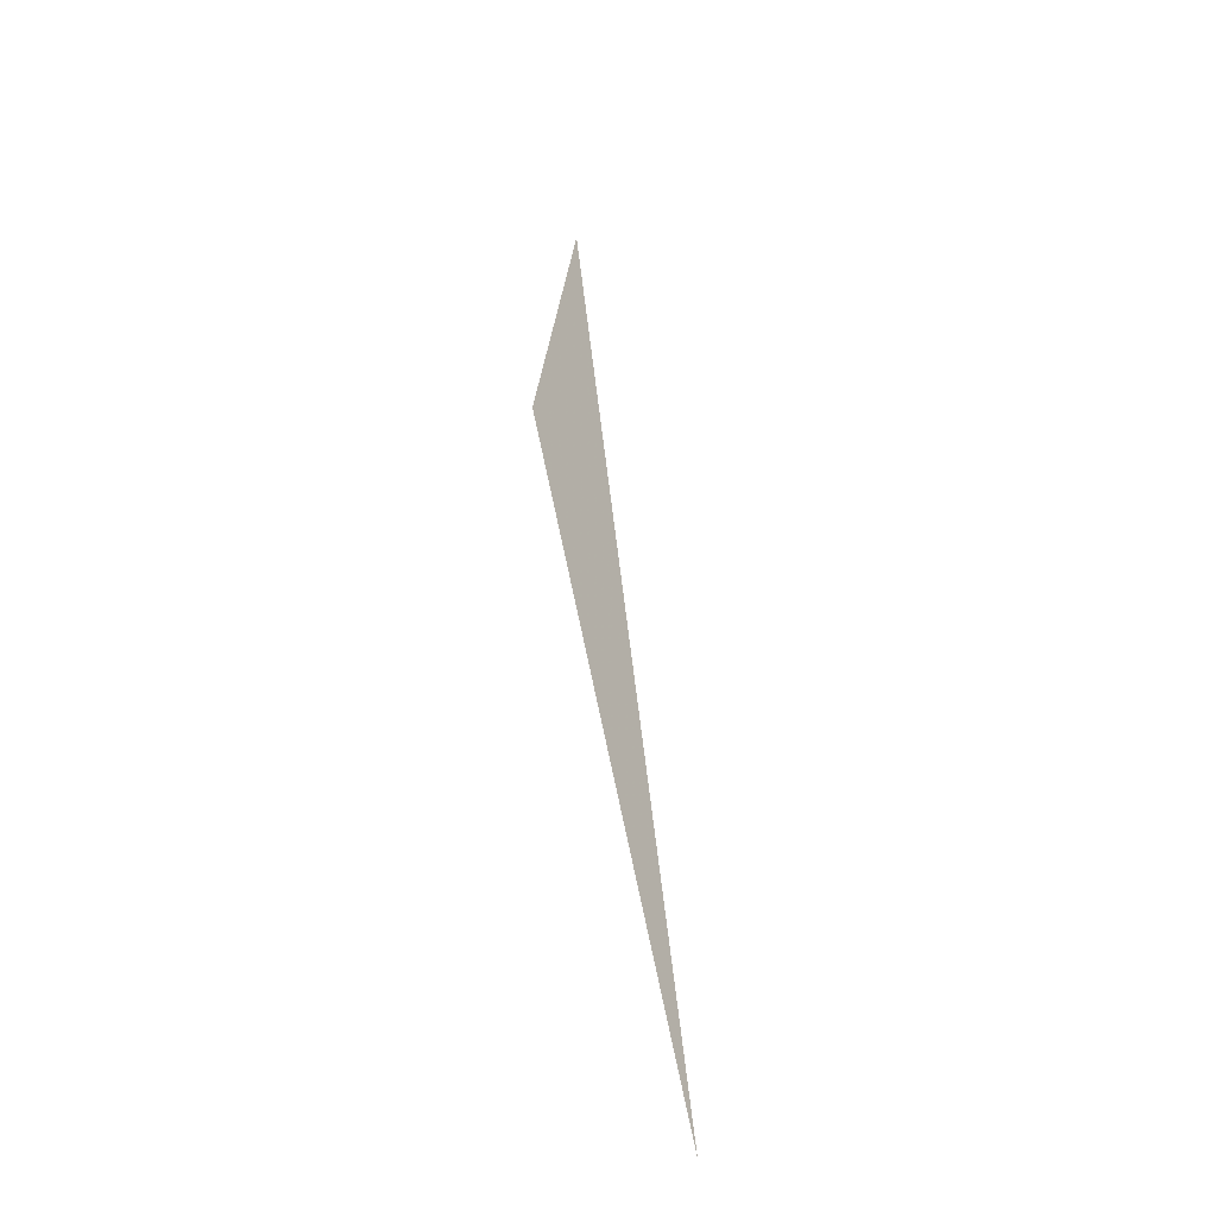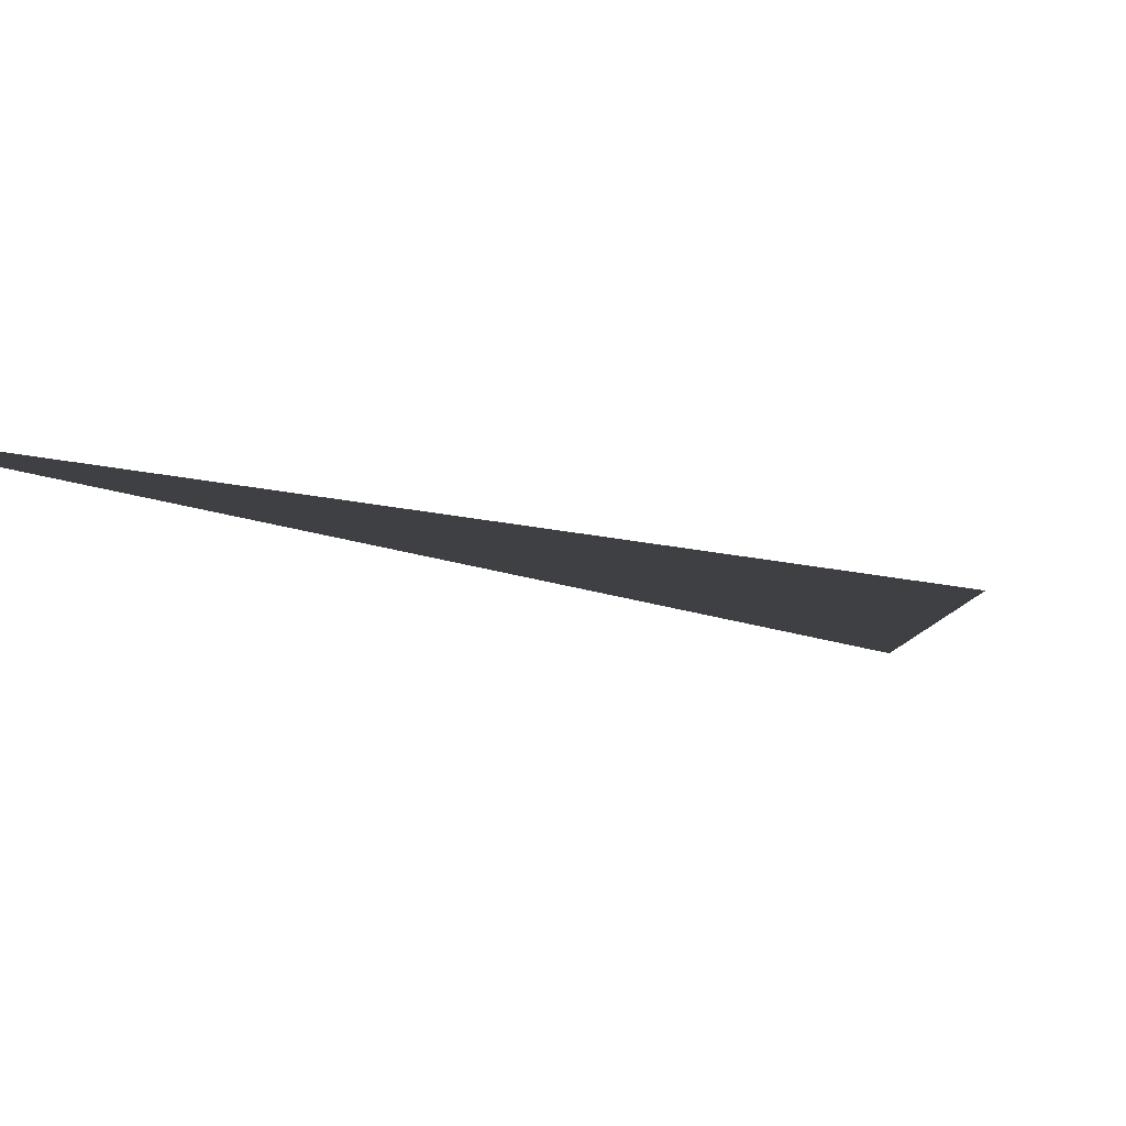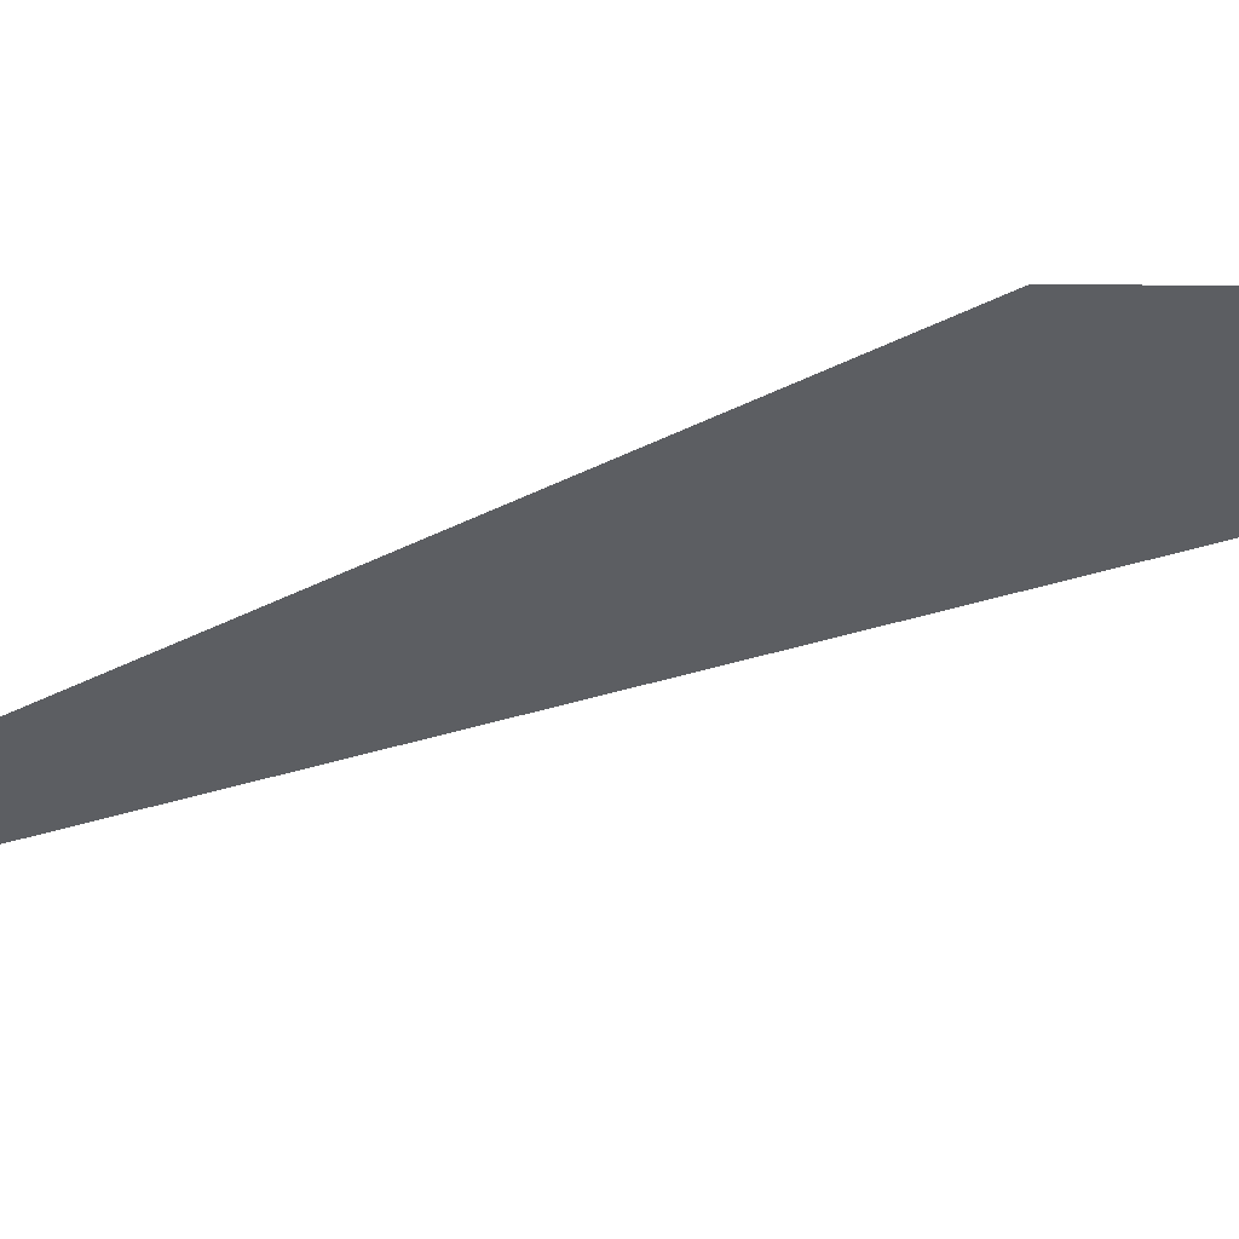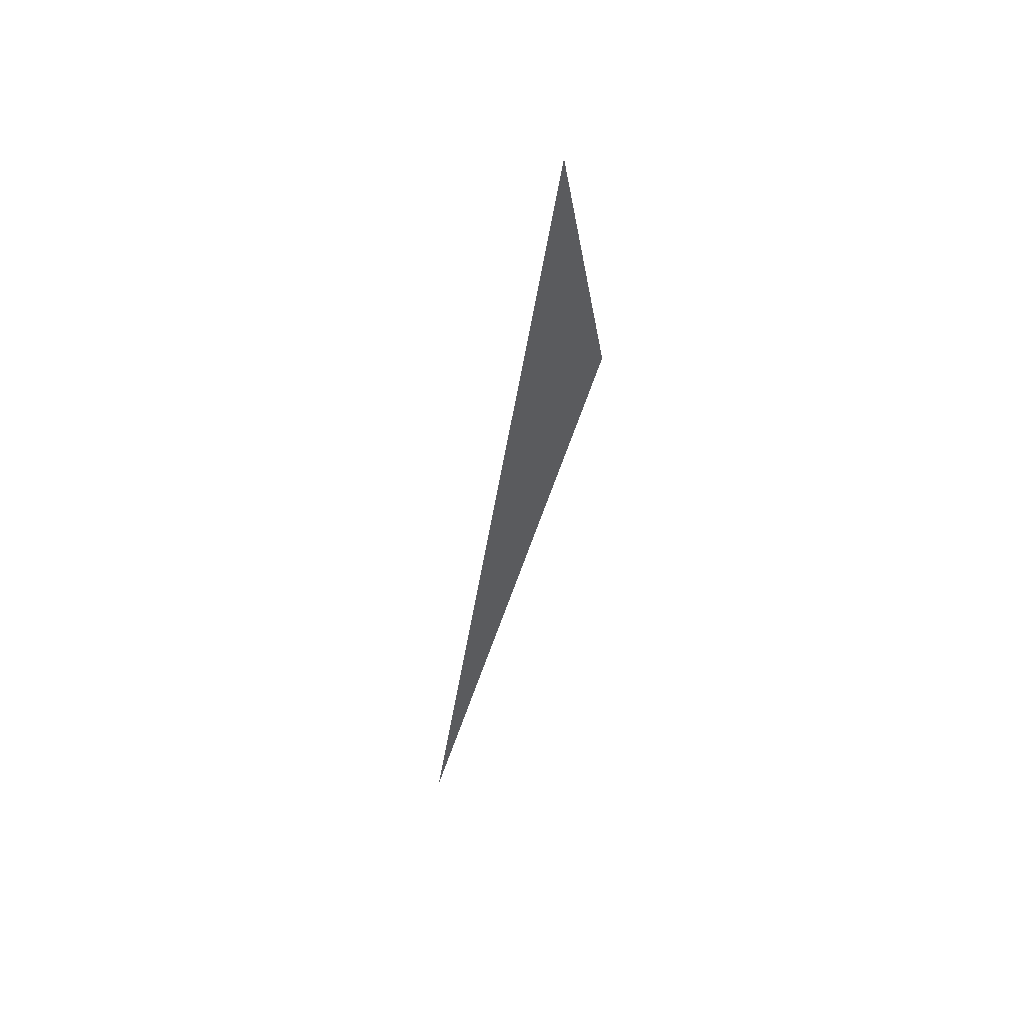
<metadata>
{"format":"obj","ext":"obj","renderer":"f3d","projection":"perspective","resolution":1024,"background":"white","views":[{"elev":-45.0,"azim":121.6,"up":"+Y"},{"elev":-4.6,"azim":8.8,"up":"+Z"},{"elev":-38.1,"azim":100.9,"up":"+Z"},{"elev":57.4,"azim":-45.4,"up":"+Y"}]}
</metadata>
<code>
o crane017
v -0.8011 0 0
v -1 -1 0
v -0.7312 -0.3512 0
f 1 2 3

</code>
